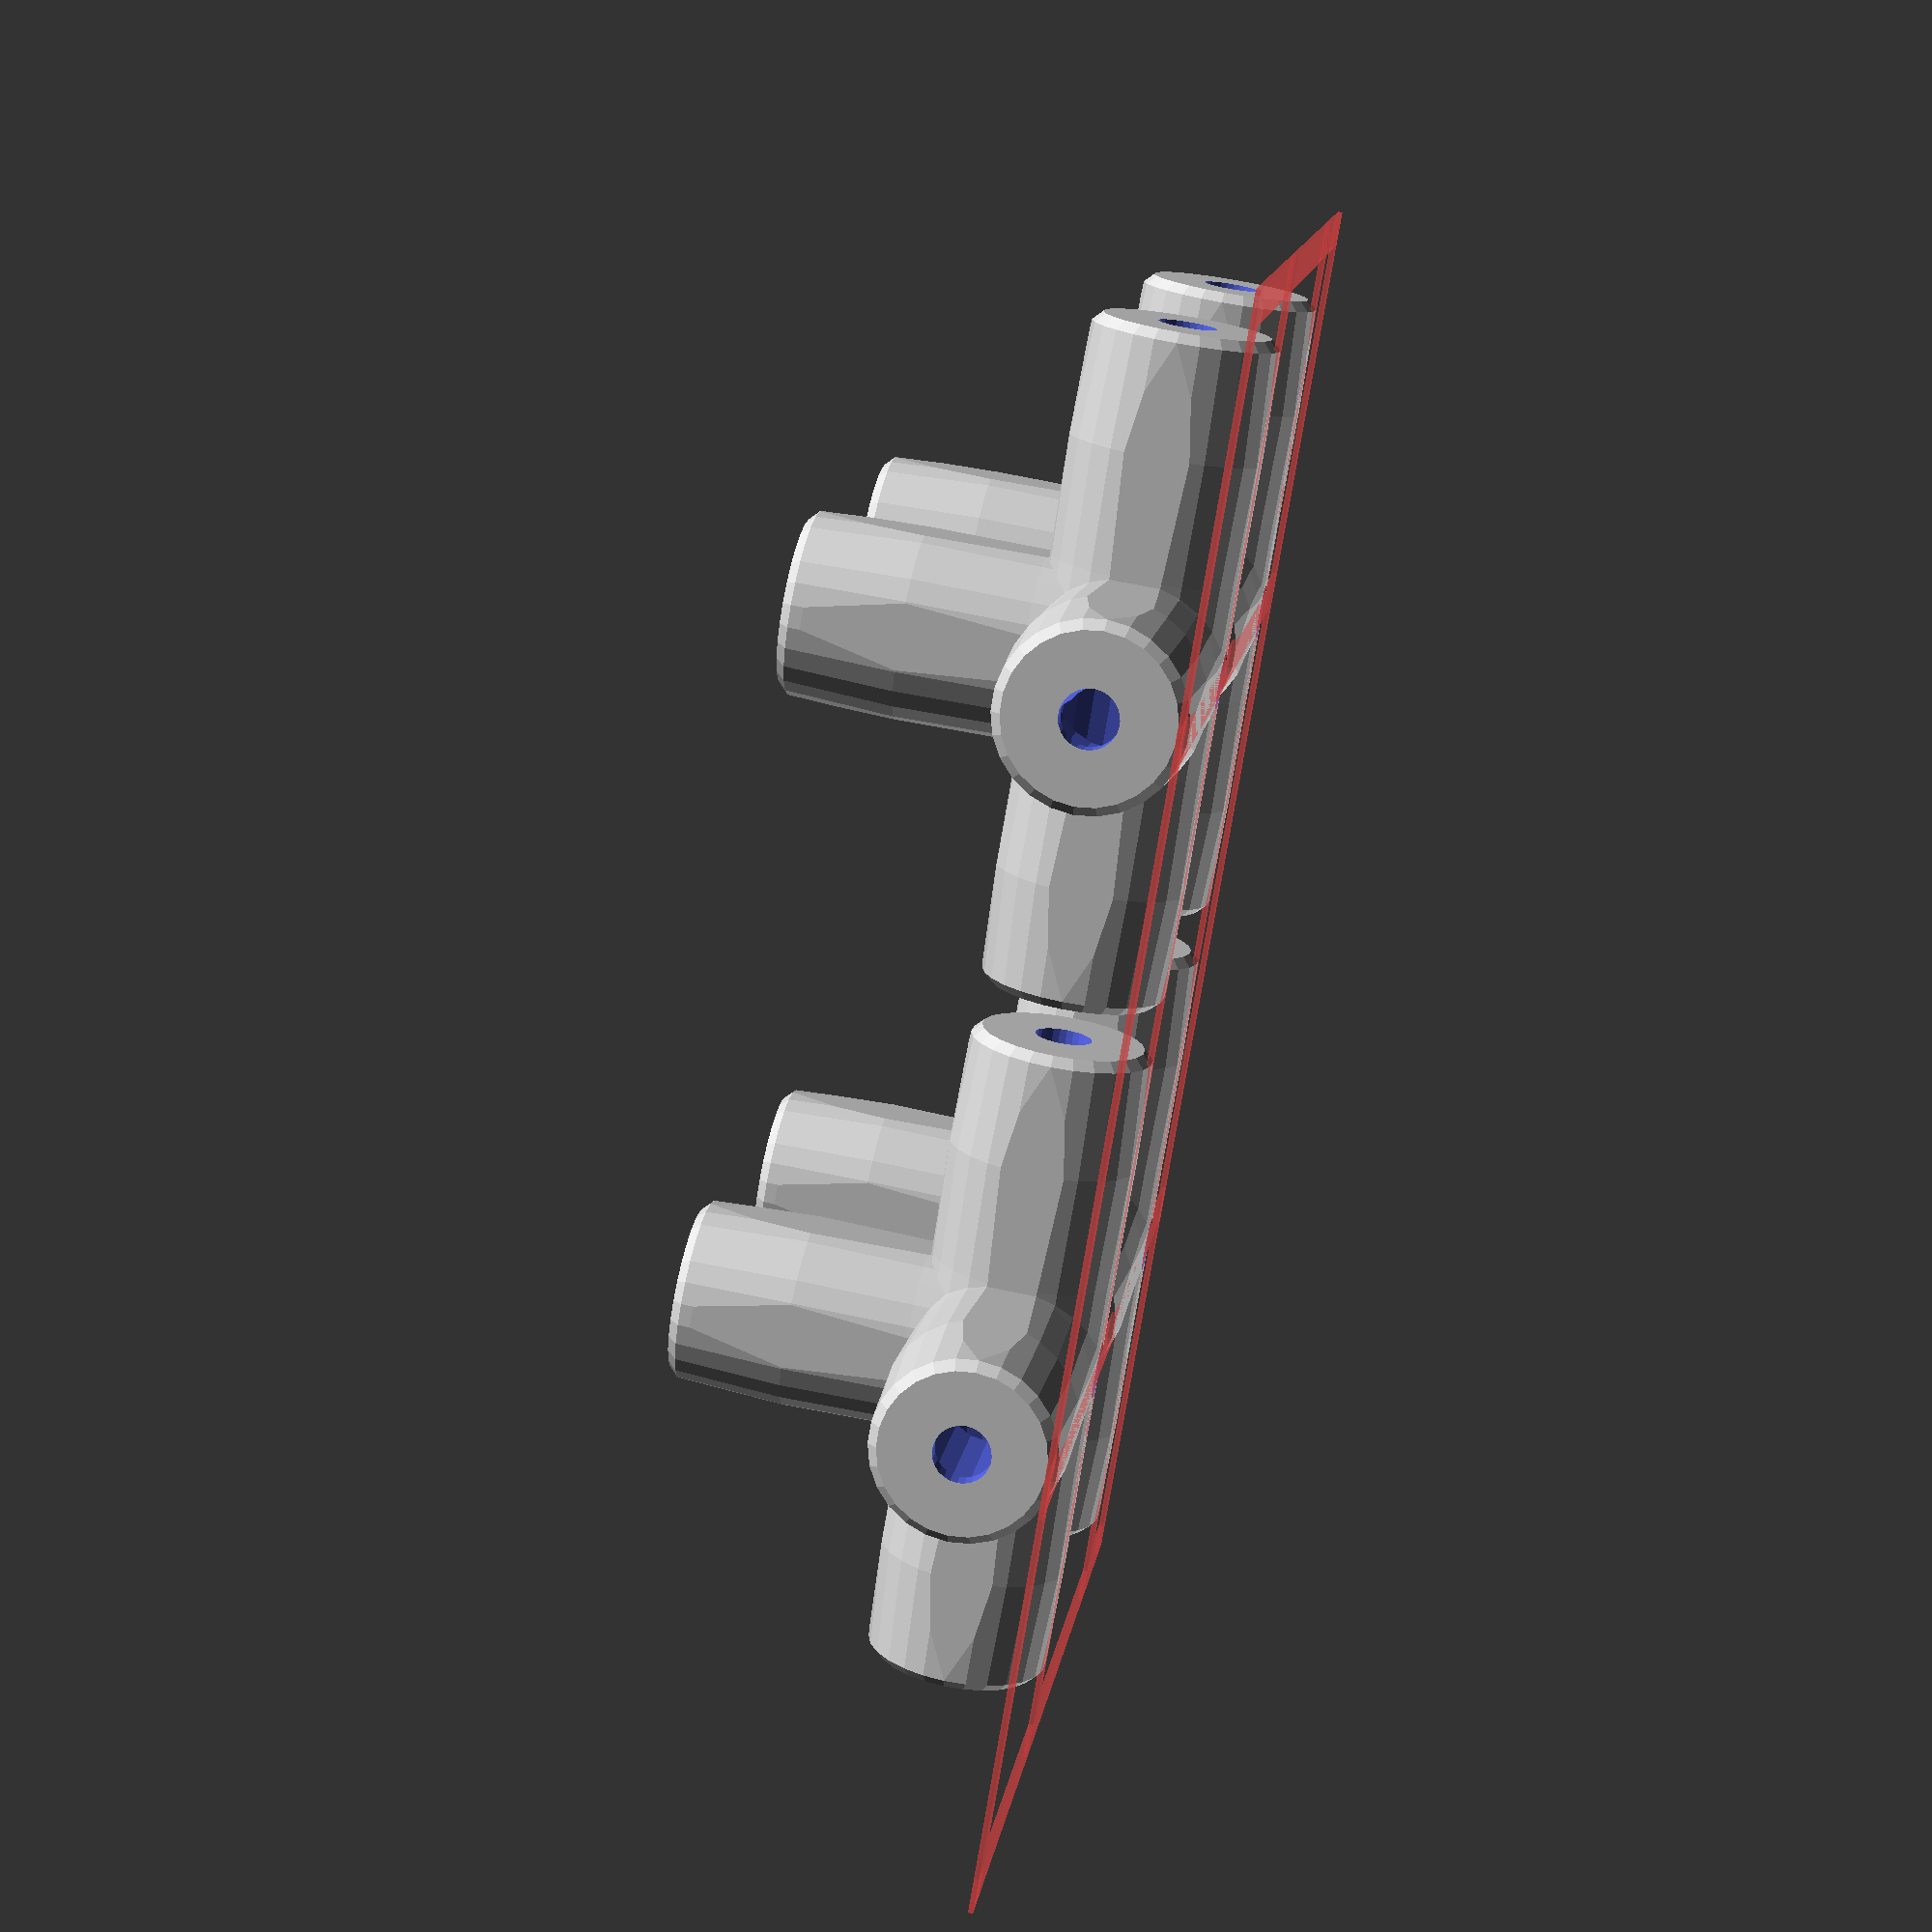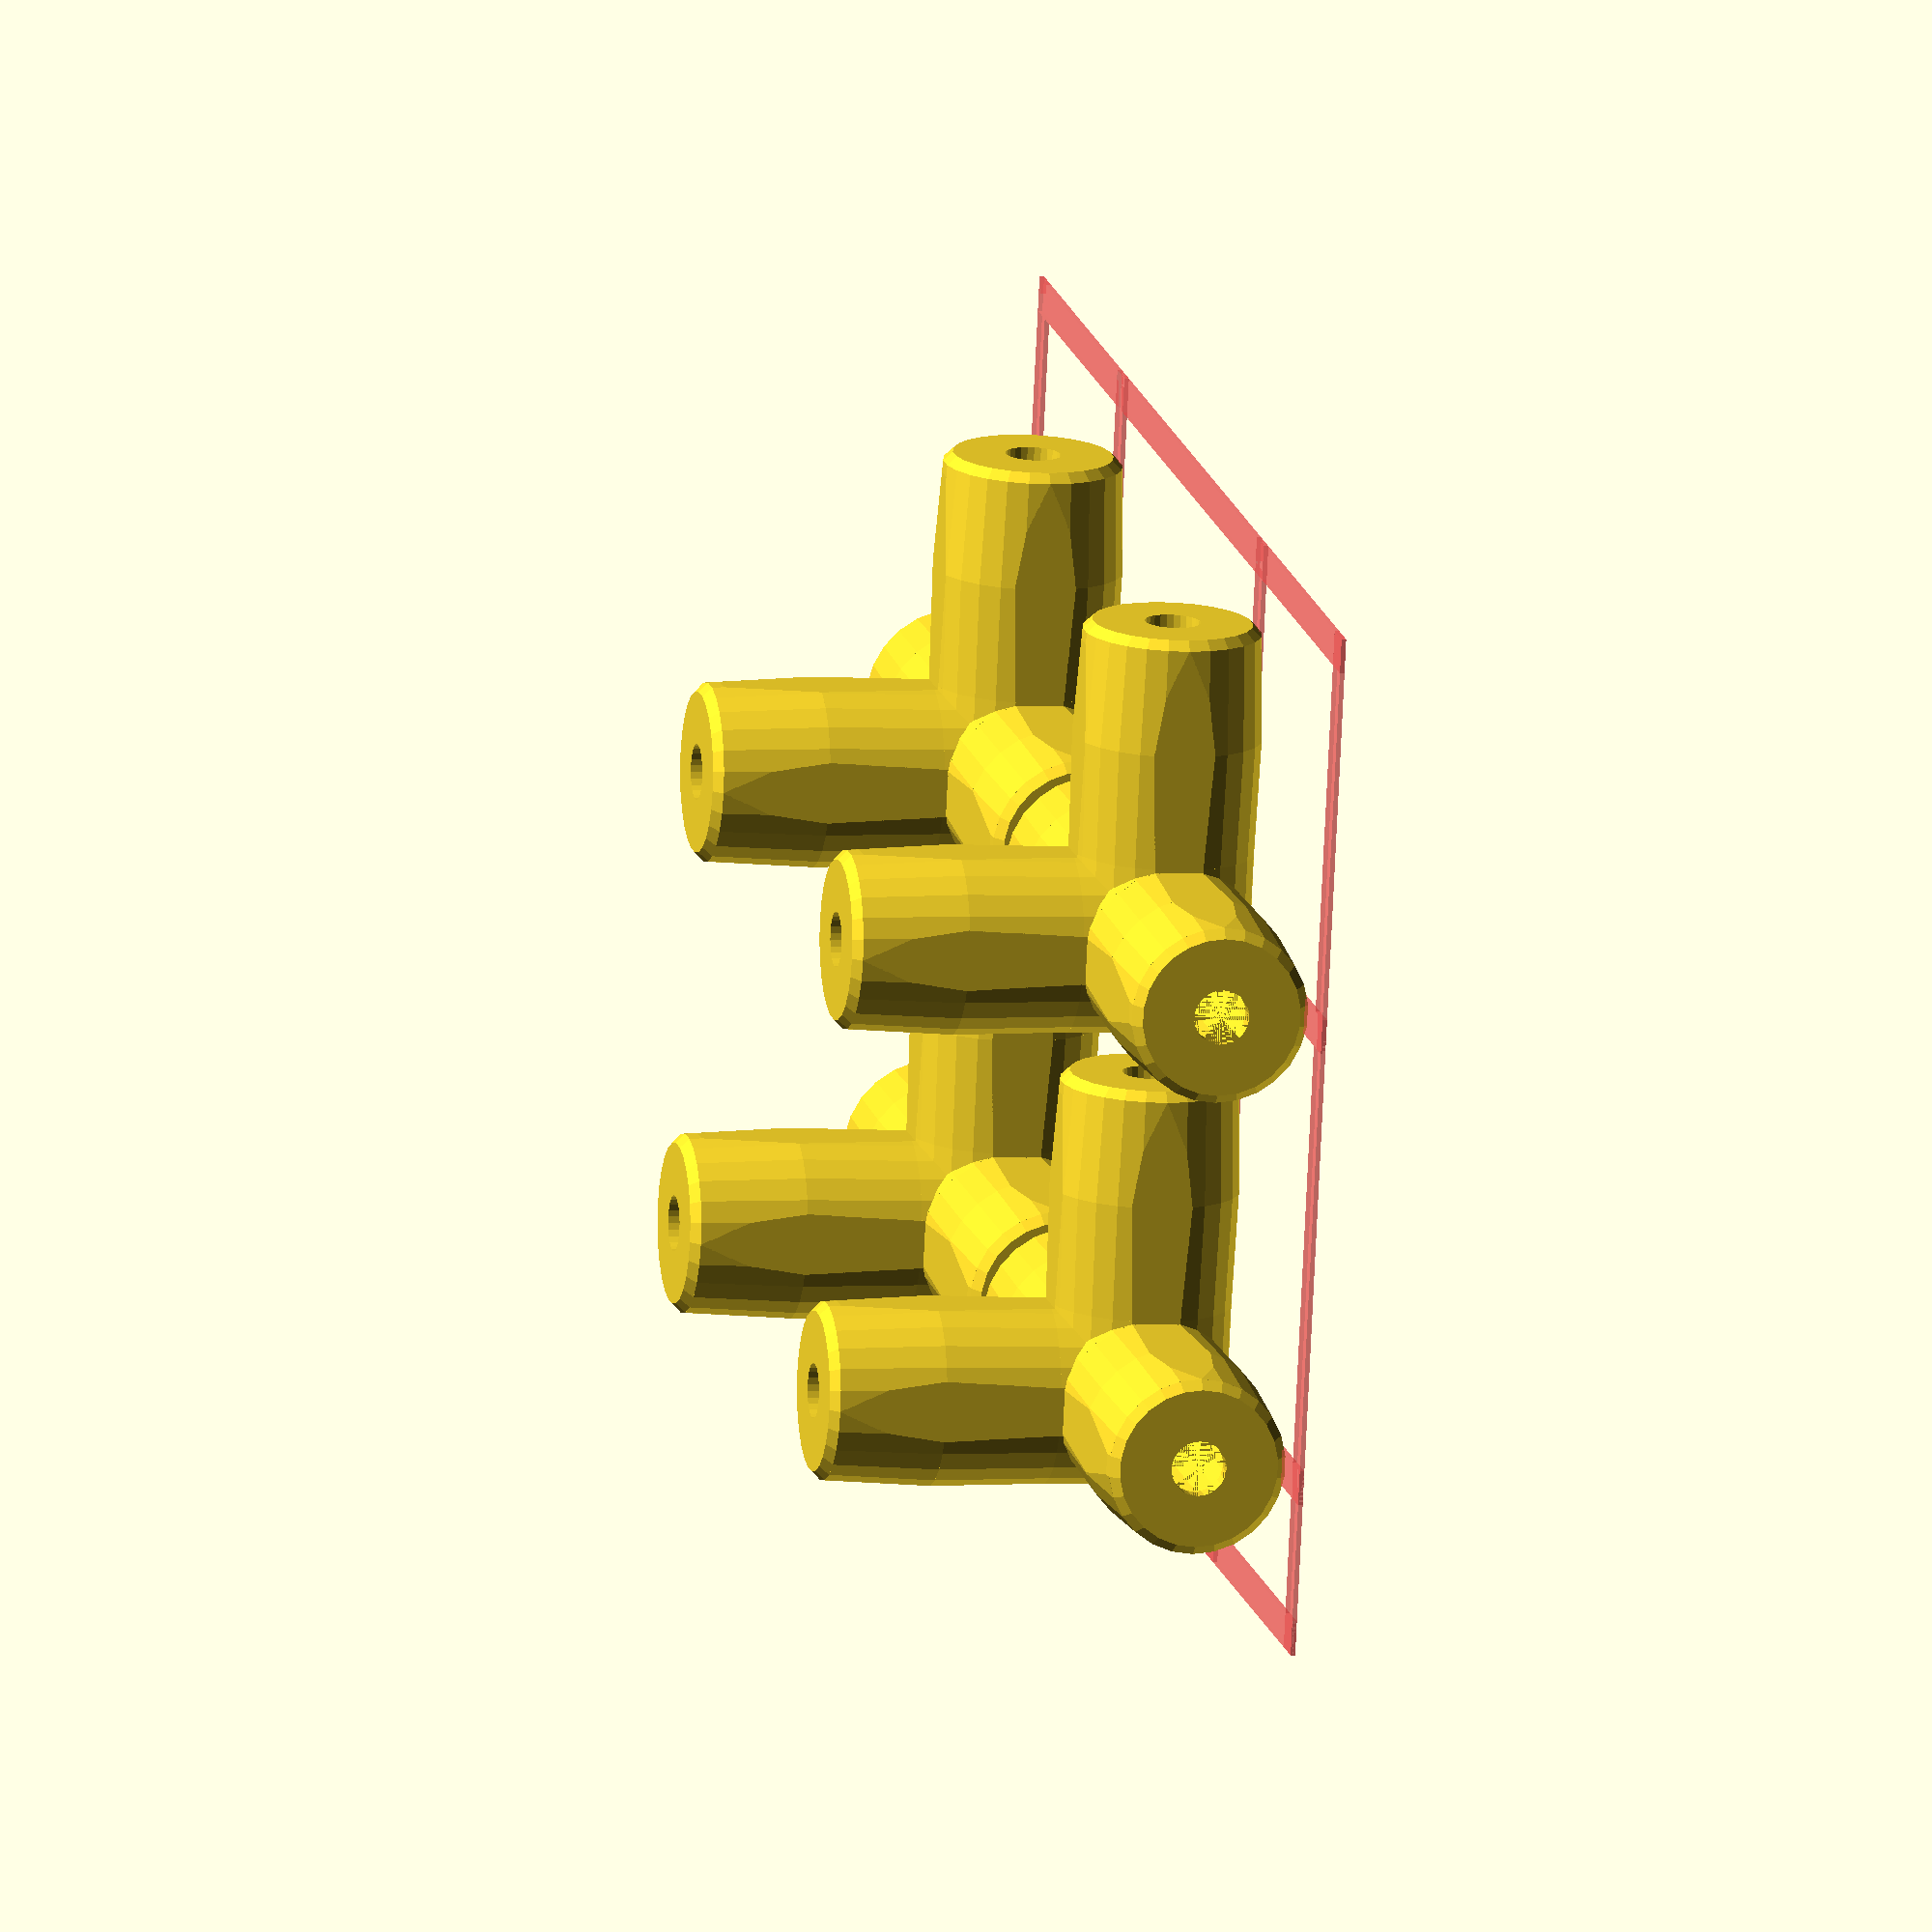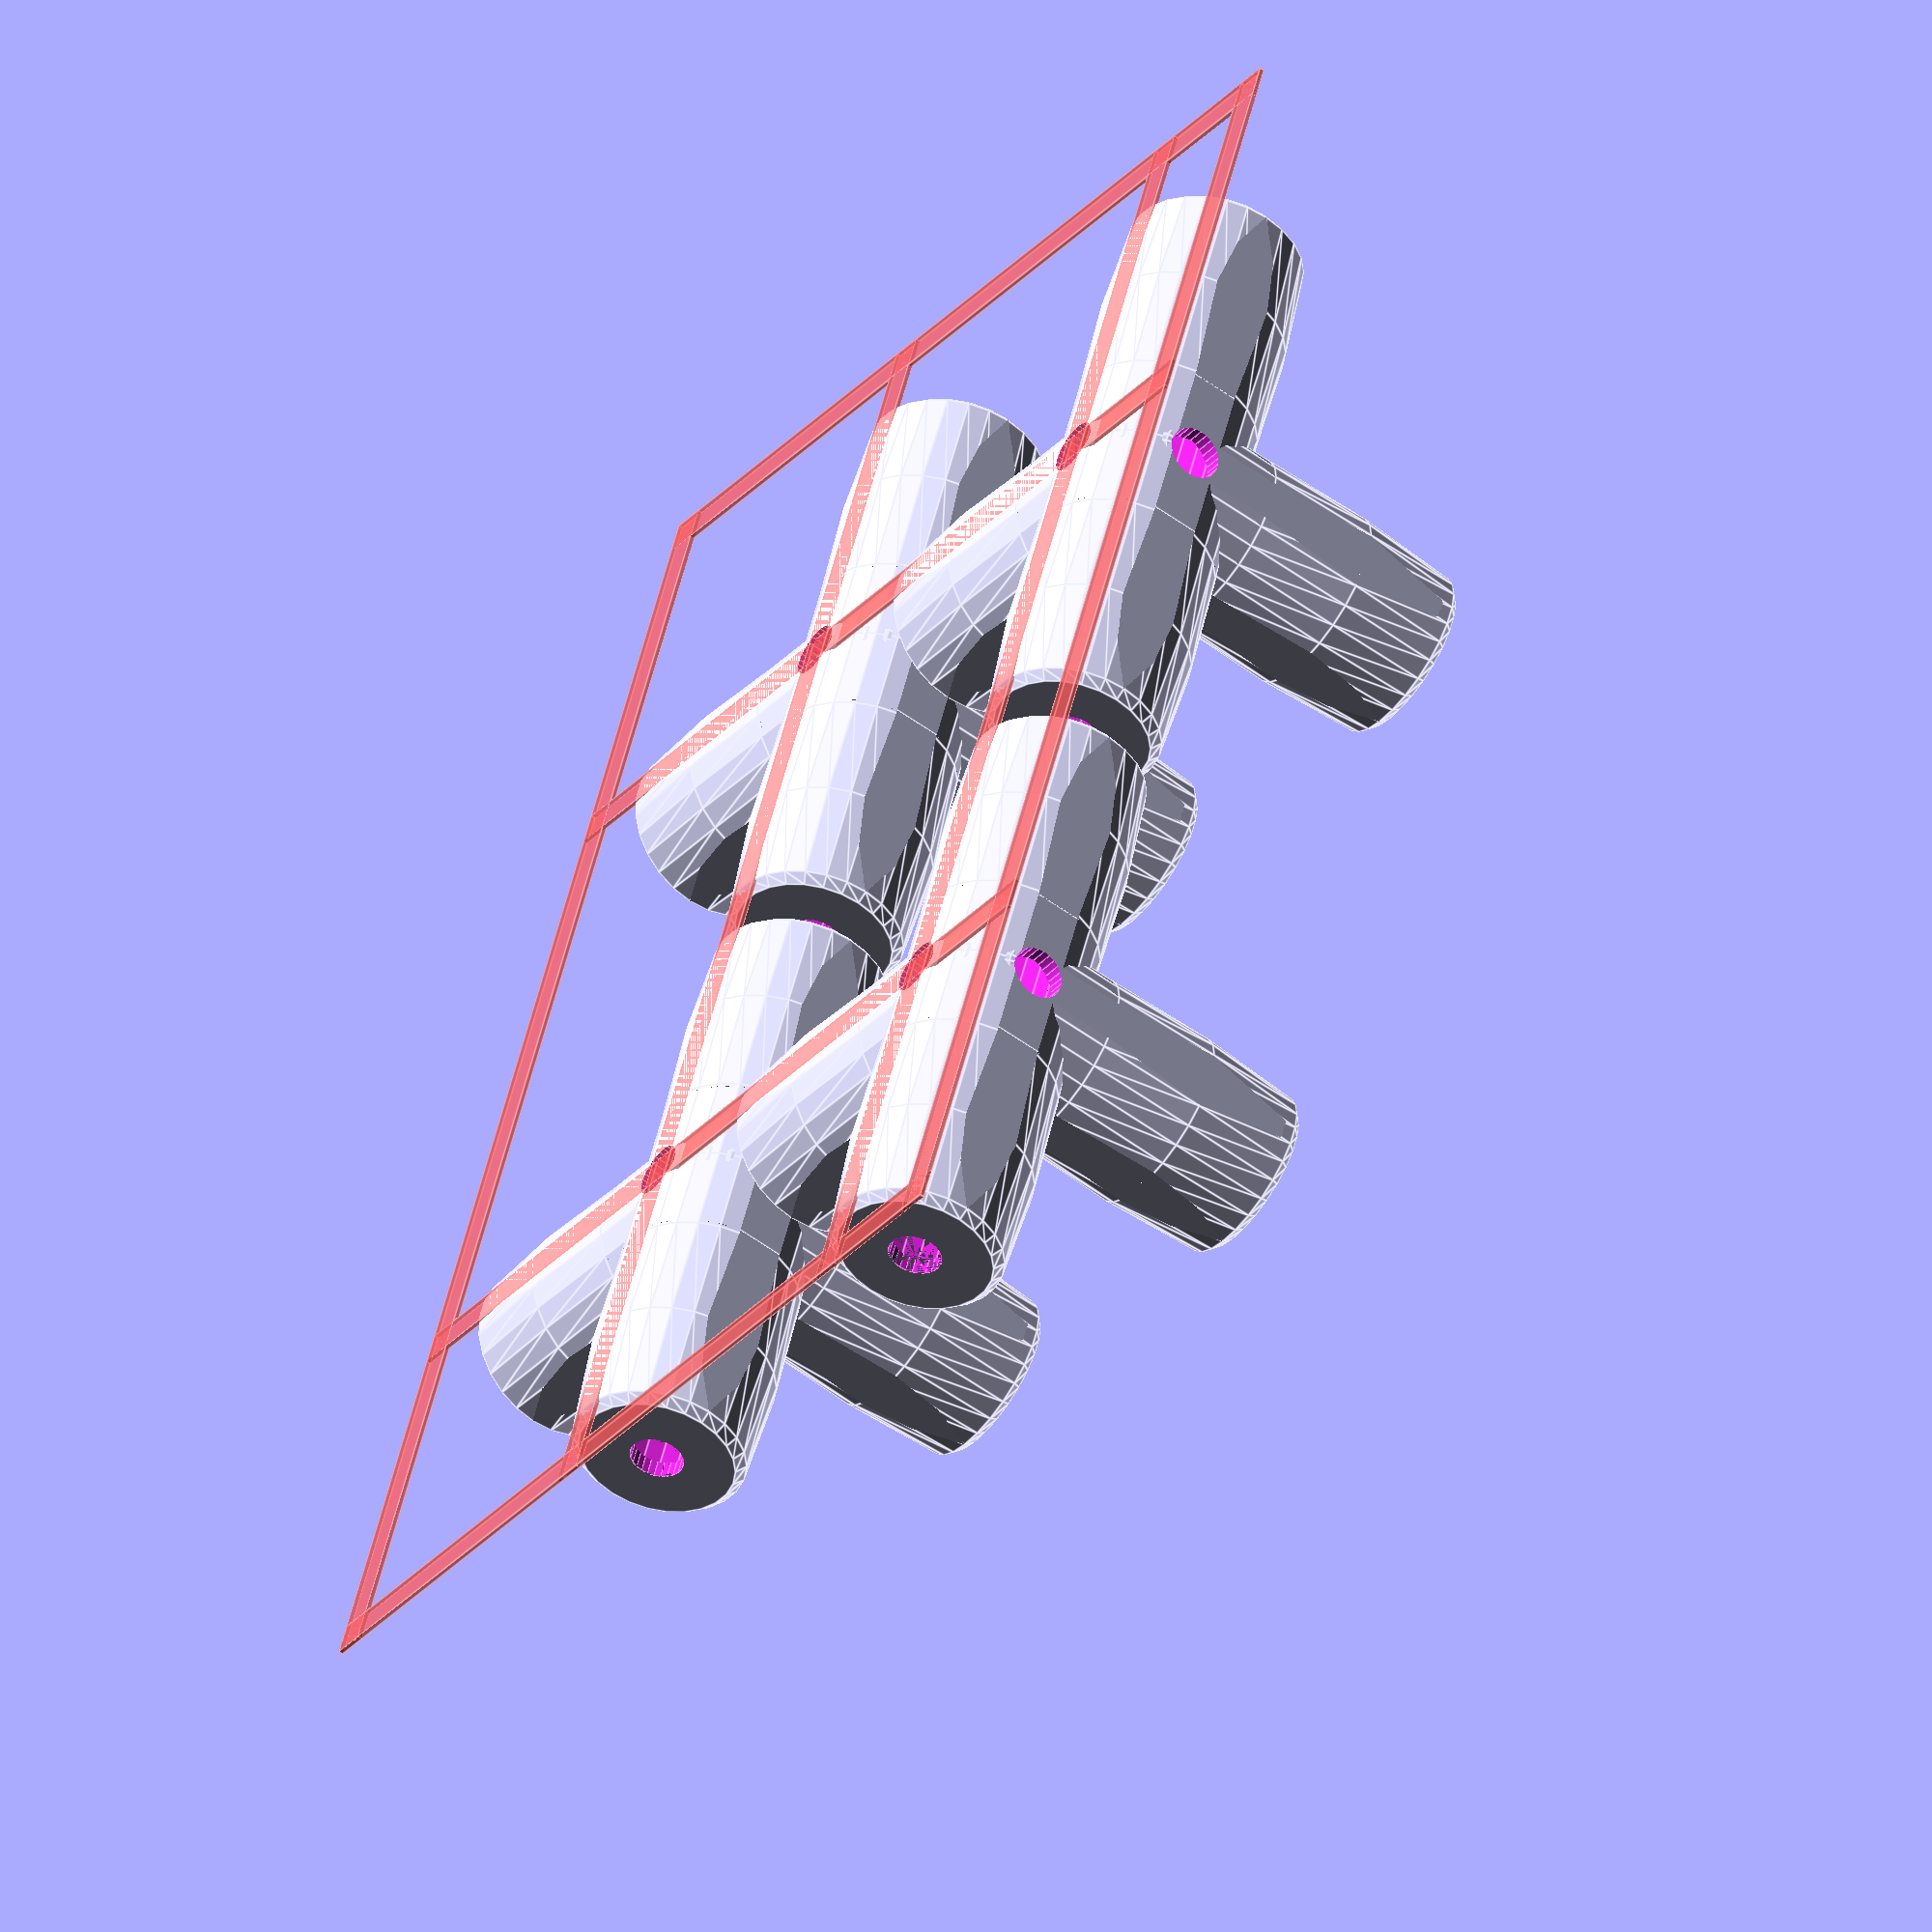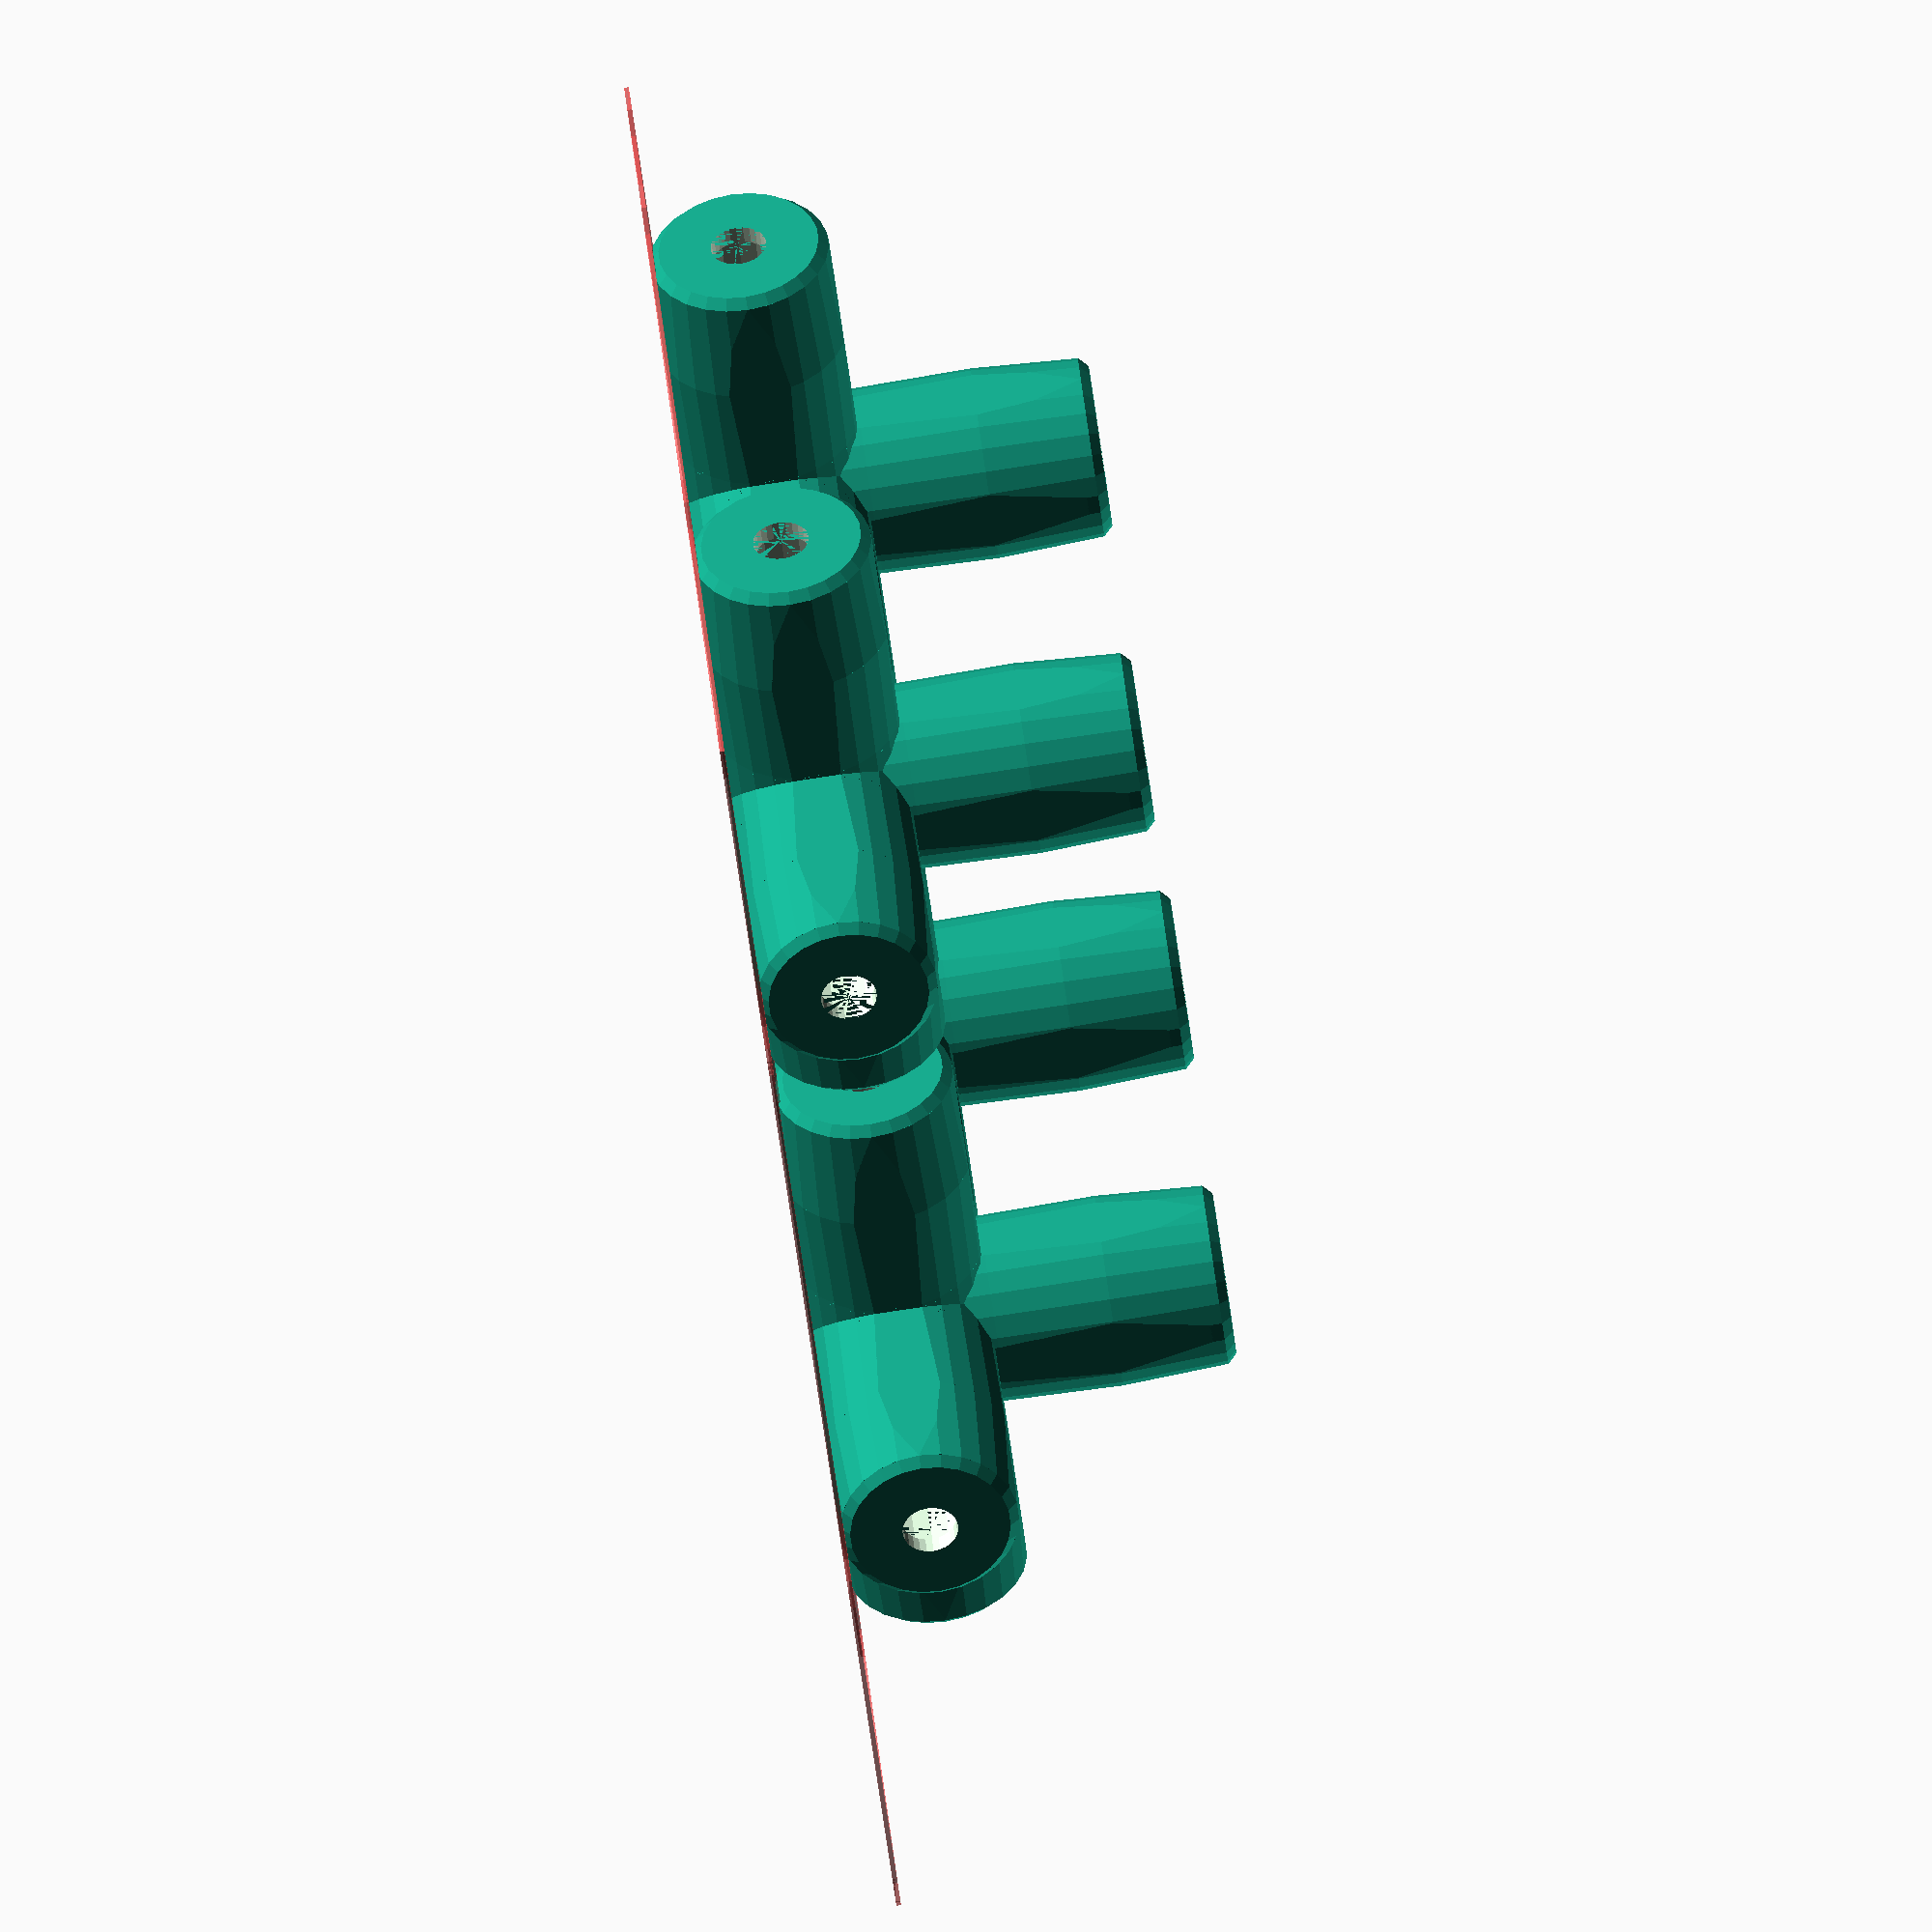
<openscad>
//  SET YOUR PARAMETERS(in mm)
//  the presets below are obtimized for the straws from IKEA (Sötvatten), to be printed on Ultimaker 2, in PLA ("normal" preset, without support structures or build plate adhesion).
radiusTip    =  3.85;   // 
radiusMid    =  4.1;    // >= raduisTip, this should be slightly bigger than the straw inner radius
radiusBase   =  4.0;    //
lengthTip    =  5.0;    //
lengthMid    =  5.0;    //
lengthBase   = radiusBase; // best not to touch
wallThickness=  0.8;    //

//  tubeEndHoleRadius sets the size of the hole in the end of the tube. Choose 0 for completely closed, or "radiusTip-wallThickness" for completely open. Partially closing up the ends helps with keeping the round shape of the tube without having support structures. 
tubeEndHoleRadius = 1.2; // in mm

//  holeTroughBack can be used to string a fishing-wire trough the connector if your construction needs extra tensile strength to stay together (e.g long horizontal spans).
holeTroughBack = true; // true|false

//  FlattenedSides make it easier and cleaner to print without support structures and create beter print bed adhesion. If true, the circomference of the tube will be slightly smaller, you might have to tweak the radii.
flattenSides = true;  // true|false

//  buildPlateAdhesionGrid creates a "1 layer" thick grid of strips underneath the connectors, connection them together and creating a larger surface area to stick to the buildPlate. If you enable this option, you should turn of adhesion in your slicing software. 
buildPlateAdhesionGrid        = true; // true|false
buildPlateAdhesionStripWidth  = 1.5;  // in mm
buildPlateAdhesionStripHeight = 0.2;  // should be bigger than the layerheight set in your slicer software

//  Set number of faces of tubes and spheres. 26 seems to work best to let tubes connect to center spheres, but play with this if you want
$fn = 26; 

//  EXAMPLE CONFIGURATIONS
//  X,Y,Z are positive axis directions
//  x,y,z are negative axis directions
//  Example Connector Definitions:
//  [X];           // test piece to try the fitting
//  [X,x];         // Straight ─
//  [X,Y];         // 2D Corner ┘
//  [X,x,Y];       // 2D T-Junction ┴ 
//  [X,x,Y,y];     // 2D Cross-Junction ┼
//  [X,Y,Z];       // 3D Corner ╜
//  [X,x,Y,Z];     // 3D T-Junction ╨
//  [X,x,Y,y,Z];   // 3D T-Cross-Junction ╫ 
//  [X,x,Y,y,Z,z]; // 3D Cross-Cross-Junction ╬
//  [X,Y,Q];       // 3D Corner with 60º angle
//  [X,x,Y,Q];     // 3D T-Junction with 60º angle


// DEFINE CUSTOM CONNECTOR
grid(
    connectorDefinition=[X,x,Y,Z], 
    cols=2, 
    rows=2
);

//  OR, SELECT COMMON PRESETS
//  (remove * to select):
*!grid([X,Y,Z],      1,1); //  1 3D Corners
*!grid([X,Y,Z],      4,2); //  8 3D Corners
*!grid([X,x,Y,Z],    4,4); // 16 3D T-junctions
*!grid([X,x,Y,y,Z],  4,2); //  8 3D T-Cross-junctions
*!grid([X,x,Y,y,Z,z],2,2); //  4 3D Cross-Cross junctions






/////////////////////////////////////////////////////
// Don't touch beyond this line
// Unless you want to create different orrientations
/////////////////////////////////////////////////////

// Define tube orientations
X = ["X",[ 90,  0, 90]];
x = ["x",[-90,  0, 90]];
Y = ["Y",[-90,  0,  0]];
y = ["y",[ 90,  0,  0]];
Z = ["Z",[  0,  0,  0]];
z = ["z",[  0,180,  0]];
Y60X = ["Y",[-90, 0, -30]]; // replaces Y with a 60 degree angle from X
Y60x = ["Y",[-90, 0, 30]]; // replaces Y with a 60 degree angle from x
Z60Y = ["Y",[-30, 0, 0]]; // replaces Y with a 60 degree angle from X


// MODULES

module grid(connectorDefinition, cols=1, rows=1, spacing=2){

    // shorthand
    conDef = connectorDefinition;
    
    unitWidth = unitSize("x",conDef)+unitSize("X",conDef);
    unitDepth = unitSize("y",conDef)+unitSize("Y",conDef);
   
    xOffset = unitWidth+spacing;
    yOffset = unitDepth+spacing;
 
    for(i=[0:cols-1]){
        for(j=[0:rows-1]){
            translate([i*xOffset,j*yOffset,0]){
                create(connectorDefinition);
            }
        }
    }
    if(buildPlateAdhesionGrid){
        buildPlateAdhesionGrid(connectorDefinition, cols, rows, spacing);
    }
}

module create(connectorDefinition){
    // move up to sit on the plain
    haszTube = hasTube("z", connectorDefinition);

    moveUp = (haszTube) ? lengthTip+lengthMid+lengthBase : tubeRadius();
    translate([0,0,moveUp]){
        Connector(connectorDefinition);
    }
}

module Connector(connectorDefinition){
    // Create the connector
    difference(){
        // we need to first create all solids and then all hollows, because the hollows will break through the center spheres of other tubes, making the whole thing truly hollow.
        //If we would create each tube separately and then join them, the center would be a solid sphere, leaving no channel through the whole object. 

        // first construct and join all solid tubes
        union(){
            for(i=[0:len(connectorDefinition)-1]){
                TubeSolid(connectorDefinition[i][1]);
            }
        }
        // then construct and join all hollow tubes, to be substracted from the solid shape
        union(){
            for(i=[0:len(connectorDefinition)-1]){
                TubeHollow(connectorDefinition[i][1]);
            }
        }
    }
}

module TubeHollow(rotation){
    // make the hollow tube smaller than the solid, by 'wallThickness'
    innerRadius=min(radiusTip,radiusMid,radiusBase) - wallThickness;
    // rotate the tube in the requested orientation
    rotate(rotation){
        // add sphere at base end
        sphere(innerRadius);
        // move cylinder slightly down to extend beyond the top/bottom of the tube
        o=0.001;
        length=tubeLength()+o-wallThickness;
        translate([0,0,-o]){
            // create inner cylinder, slightly longer than the solid tube
           cylinder(h=length,r=innerRadius);            
        }
        moveDown = (holeTroughBack)?radiusBase:0;
        translate([0,0,-moveDown]){
           cylinder(h=radiusBase+length+wallThickness+o,r=tubeEndHoleRadius);
        }
    }
}

module TubeSolid(rotation){
    // rotate the tube in the requested orientation
    rotate(rotation){
        // create tube
        tube(radiusTip,radiusMid,radiusBase,lengthTip,lengthMid,lengthBase,wallThickness);
    }
}

module tube(rTip, rMid, rBase, lTip, lMid, lBase, wall){
    // slice some flat sides off the cylinder, for easyer printing without support 
    intersection(){
        tubeCylinder(rTip, rMid, rBase, lTip, lMid, lBase, wall);
        if(flattenSides){
            tubeCube(rTip, rMid, rBase, lTip, lMid, lBase, wall);
        }
    }
}

module tubeCube(rTip, rMid, rBase, lTip, lMid, lBase, wall){
    w=min(rTip, rMid, rBase)*2;
    h=lTip+lMid+lBase+rBase;
    translate([0,0,h/2-min(rTip, rMid, rBase)]){
        cube([w,w,h], center=true);
    }
}

module tubeCylinder(rTip, rMid, rBase, lTip, lMid, lBase, wall){
    champherSize = wall/2;
    // add sphere at base end
    sphere(radiusBase);
    // Base section of the tube
    cylinder(h=lBase, r2=rBase, r1=rBase);
    // Mid section of the tube
    translate([0,0,lBase]){
        cylinder(h=lMid, r2=rMid, r1=rBase);
    }
    // Tip section of the tube
    translate([0,0,lBase+lMid]){
        cylinder(h=lTip-champherSize, r1=rMid, r2=rTip, center=false);
    }
    // Champher of the tip        
    translate([0,0,lengthBase+lengthMid+lengthTip-champherSize]){
        cylinder(h=champherSize, r1=rTip, r2=rTip-champherSize, center=false);
    }
}

module buildPlateAdhesionGrid(connectorDefinition, cols, rows, spacing){

    // shorthands
    width = buildPlateAdhesionStripWidth;
    height = buildPlateAdhesionStripHeight;
    conDef = connectorDefinition;

    hasxTube = hasTube("x", conDef);
    hasXTube = hasTube("X", conDef);
    hasyTube = hasTube("y", conDef);
    hasYTube = hasTube("Y", conDef);
    
    unitSizeX = unitSize("X", conDef);
    unitSizex = unitSize("x", conDef);
    unitSizeY = unitSize("Y", conDef);
    unitSizey = unitSize("y", conDef);
    
    unitWidth = unitSizex+unitSizeX;
    unitDepth = unitSizey+unitSizeY;
   
    // strip lengths
    lengthX = cols*(unitWidth+spacing)+spacing+2*width;
    lengthY = rows*(unitDepth+spacing)+spacing+2*width;

    // Draw x-direction strips
    for(j = [0:rows-1]){
        Strip("x", width, height, lengthX, spacing, hasxTube, offset=j*(unitDepth+spacing));
    }

    // Draw y-direction strips
    for(i = [0:cols-1]){
        Strip("y", width, height, lengthY, spacing, hasyTube, offset=i*(unitWidth+spacing));
    }

    // Draw bounding box - x-direction
    offsetX1 = (hasyTube)? -unitSizey-spacing-0.5*width : -tubeRadius()-spacing-0.5*width;
    Strip("x",width, height, lengthX, spacing, hasxTube, offsetX1);

    offsetX2 = (rows-1)*(unitDepth+spacing)+unitSizeY+spacing+0.5*width;
    Strip("x",width, height, lengthX, spacing, hasxTube, offsetX2);
    
    // Draw bounding box - y-direction
    offsetY1 = (hasxTube)? -unitSizex-spacing-0.5*width : -tubeRadius()-spacing-0.5*width;
    Strip("y",width, height, lengthY, spacing, hasyTube, offsetY1);
  
    offsetY2 = (cols-1)*(unitWidth+spacing)+unitSizeX+spacing+0.5*width;
    Strip("y",width, height, lengthY, spacing, hasyTube, offsetY2);

}

module Strip(xOryAxis, width, height, length, spacing, hasxOryTube, offset=0){

    recenterWidth = -0.5*width;

    recenterLength = (hasxOryTube)? -lengthTip-lengthMid-lengthBase-spacing-width : -tubeRadius()-spacing-width;

    translation = (xOryAxis=="x")? [recenterLength,recenterWidth+offset,0] : [recenterWidth+offset,recenterLength,0];

    dimension = (xOryAxis=="x")? [length,width,height] : [width,length,height];

    translate(translation){
        #cube(dimension);
    }
}


// FUNCTIONS

function hasTube(axis, conDef) = 
    (len(search(axis, conDef))>0)?true:false;

function tubeRadius() = (flattenSides)? min(radiusTip,radiusMid,radiusBase) : max(radiusTip,radiusMid,radiusBase);
    
function tubeLength() = lengthTip+lengthMid+lengthBase;

function unitSize(axis,conDef) = (hasTube(axis, conDef))? tubeLength():tubeRadius();

</openscad>
<views>
elev=298.0 azim=41.1 roll=102.4 proj=p view=wireframe
elev=0.0 azim=13.8 roll=78.2 proj=o view=wireframe
elev=238.4 azim=248.1 roll=306.8 proj=o view=edges
elev=268.3 azim=321.8 roll=261.5 proj=o view=wireframe
</views>
